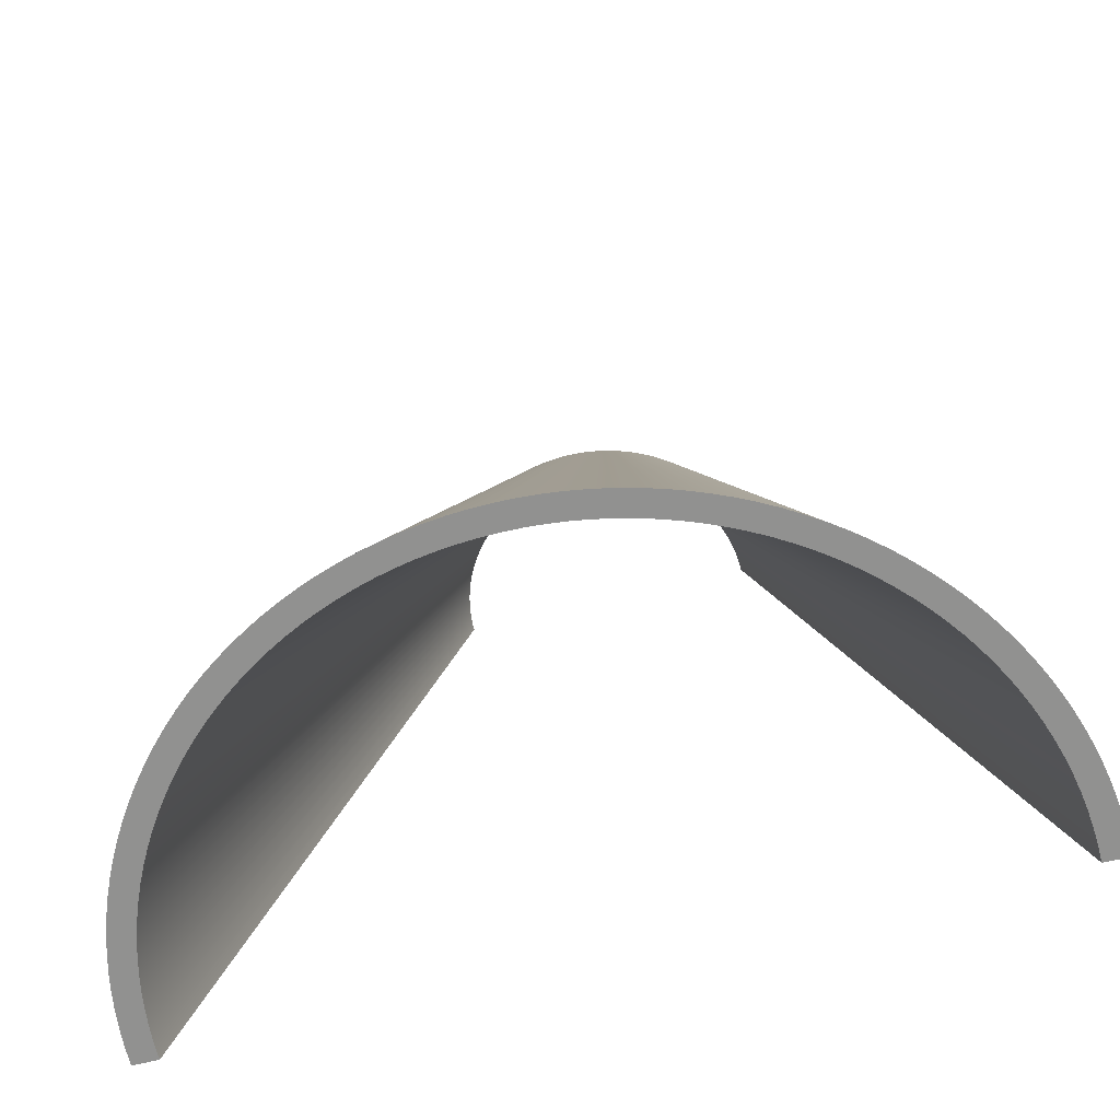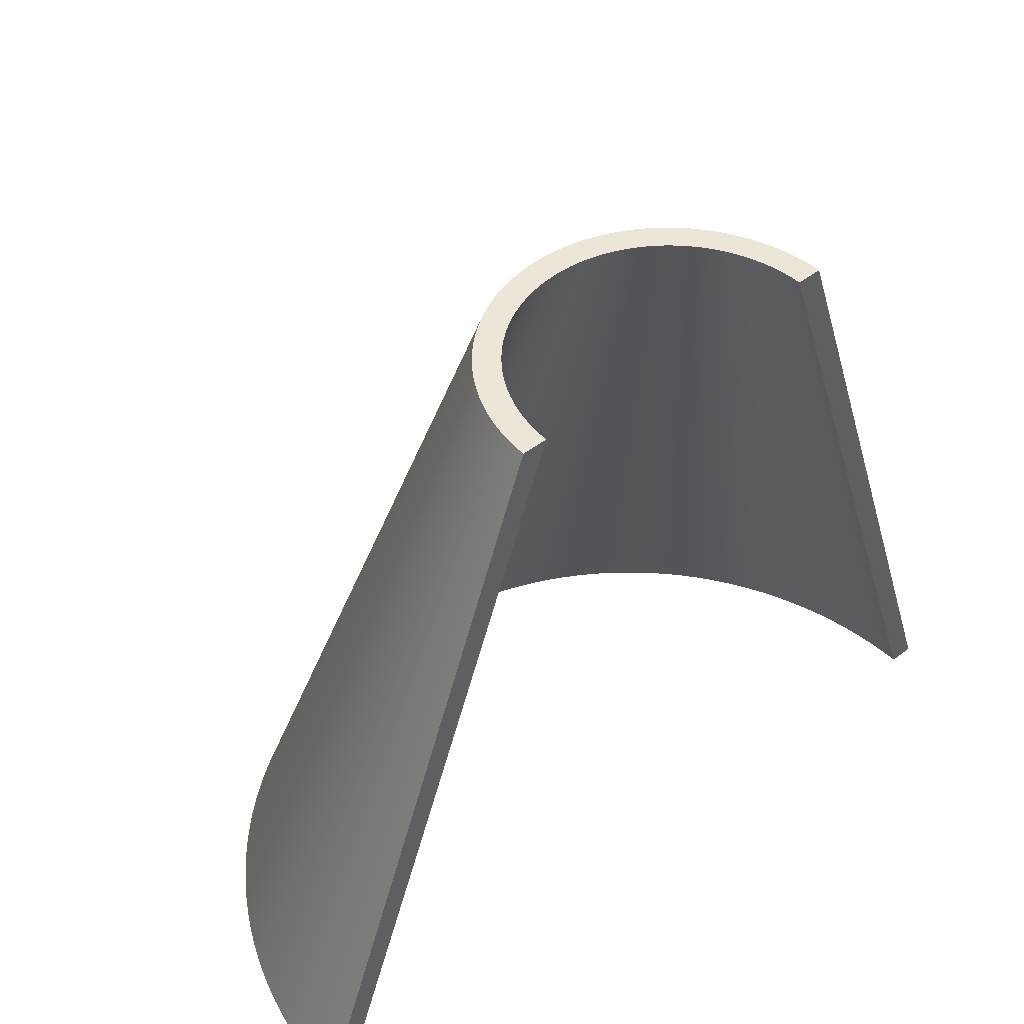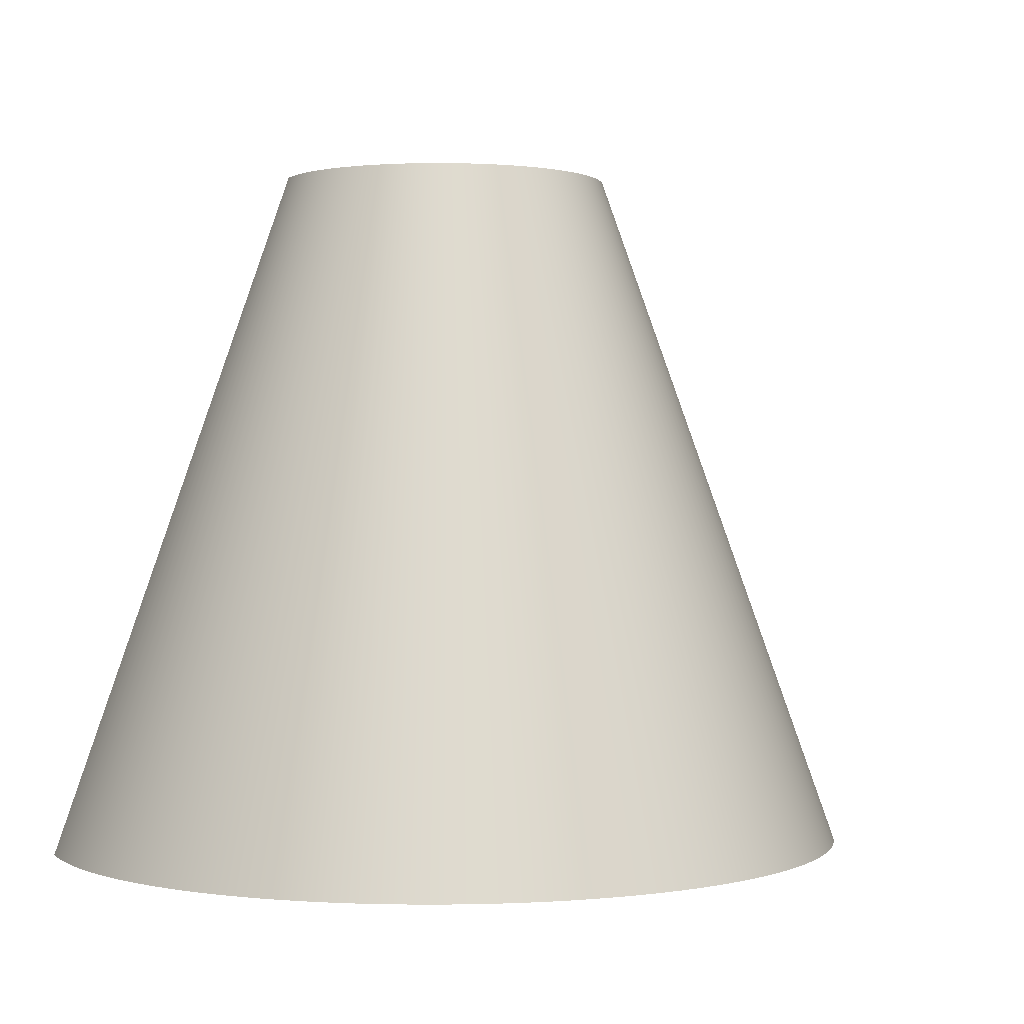
<metadata>
{"format":"obj","ext":"obj","renderer":"f3d","projection":"perspective","resolution":1024,"background":"white","views":[{"elev":-65.9,"azim":13.9,"up":"+Y"},{"elev":46.2,"azim":138.7,"up":"+Y"},{"elev":0.8,"azim":-20.8,"up":"+Y"}]}
</metadata>
<code>
g Cover
v 0.07967 -0.1095 9.757e-18
v 0.0796 -0.1095 0.003475
v 0.0297 0.03193 0.001297
v 0.07937 -0.1095 0.006944
v 0.02962 0.03193 0.002591
v 0.07899 -0.1095 0.0104
v 0.02948 0.03193 0.003881
v 0.07846 -0.1095 0.01383
v 0.02928 0.03193 0.005163
v 0.07778 -0.1095 0.01724
v 0.02903 0.03193 0.006435
v 0.07696 -0.1095 0.02062
v 0.02872 0.03193 0.007695
v 0.07598 -0.1095 0.02396
v 0.02836 0.03193 0.00894
v 0.07487 -0.1095 0.02725
v 0.02794 0.03193 0.01017
v 0.07361 -0.1095 0.03049
v 0.02747 0.03193 0.01138
v 0.07221 -0.1095 0.03367
v 0.02695 0.03193 0.01256
v 0.07067 -0.1095 0.03679
v 0.02637 0.03193 0.01373
v 0.069 -0.1095 0.03984
v 0.02575 0.03193 0.01487
v 0.06719 -0.1095 0.04281
v 0.02508 0.03193 0.01597
v 0.06526 -0.1095 0.0457
v 0.02435 0.03193 0.01705
v 0.06321 -0.1095 0.0485
v 0.02359 0.03193 0.0181
v 0.06103 -0.1095 0.05121
v 0.02278 0.03193 0.01911
v 0.05874 -0.1095 0.05383
v 0.02192 0.03193 0.02009
v 0.05634 -0.1095 0.05634
v 0.02102 0.03193 0.02102
v 0.05383 -0.1095 0.05874
v 0.02009 0.03193 0.02192
v 0.05121 -0.1095 0.06103
v 0.01911 0.03193 0.02278
v 0.0485 -0.1095 0.06321
v 0.0181 0.03193 0.02359
v 0.0457 -0.1095 0.06526
v 0.01705 0.03193 0.02435
v 0.04281 -0.1095 0.06719
v 0.01597 0.03193 0.02508
v 0.03984 -0.1095 0.069
v 0.01487 0.03193 0.02575
v 0.03679 -0.1095 0.07067
v 0.01373 0.03193 0.02637
v 0.03367 -0.1095 0.07221
v 0.01256 0.03193 0.02695
v 0.03049 -0.1095 0.07361
v 0.01138 0.03193 0.02747
v 0.02725 -0.1095 0.07487
v 0.01017 0.03193 0.02794
v 0.02396 -0.1095 0.07598
v 0.00894 0.03193 0.02836
v 0.02062 -0.1095 0.07696
v 0.007695 0.03193 0.02872
v 0.01724 -0.1095 0.07778
v 0.006435 0.03193 0.02903
v 0.01383 -0.1095 0.07846
v 0.005163 0.03193 0.02928
v 0.0104 -0.1095 0.07899
v 0.003881 0.03193 0.02948
v 0.006944 -0.1095 0.07937
v 0.002591 0.03193 0.02962
v 0.003475 -0.1095 0.0796
v 0.001297 0.03193 0.0297
v 1.227e-16 -0.1095 0.07967
v 5.003e-17 0.03193 0.02973
v -0.003475 -0.1095 0.0796
v -0.001297 0.03193 0.0297
v -0.006944 -0.1095 0.07937
v -0.002591 0.03193 0.02962
v -0.0104 -0.1095 0.07899
v -0.003881 0.03193 0.02948
v -0.01383 -0.1095 0.07846
v -0.005163 0.03193 0.02928
v -0.01724 -0.1095 0.07778
v -0.006435 0.03193 0.02903
v -0.02062 -0.1095 0.07696
v -0.007695 0.03193 0.02872
v -0.02396 -0.1095 0.07598
v -0.00894 0.03193 0.02836
v -0.02725 -0.1095 0.07487
v -0.01017 0.03193 0.02794
v -0.03049 -0.1095 0.07361
v -0.01138 0.03193 0.02747
v -0.03367 -0.1095 0.07221
v -0.01256 0.03193 0.02695
v -0.03679 -0.1095 0.07067
v -0.01373 0.03193 0.02637
v -0.03984 -0.1095 0.069
v -0.01487 0.03193 0.02575
v -0.04281 -0.1095 0.06719
v -0.01597 0.03193 0.02508
v -0.0457 -0.1095 0.06526
v -0.01705 0.03193 0.02435
v -0.0485 -0.1095 0.06321
v -0.0181 0.03193 0.02359
v -0.05121 -0.1095 0.06103
v -0.01911 0.03193 0.02278
v -0.05383 -0.1095 0.05874
v -0.02009 0.03193 0.02192
v -0.05634 -0.1095 0.05634
v -0.02102 0.03193 0.02102
v -0.05874 -0.1095 0.05383
v -0.02192 0.03193 0.02009
v -0.06103 -0.1095 0.05121
v -0.02278 0.03193 0.01911
v -0.06321 -0.1095 0.0485
v -0.02359 0.03193 0.0181
v -0.06526 -0.1095 0.0457
v -0.02435 0.03193 0.01705
v -0.06719 -0.1095 0.04281
v -0.02508 0.03193 0.01597
v -0.069 -0.1095 0.03984
v -0.02575 0.03193 0.01487
v -0.07067 -0.1095 0.03679
v -0.02637 0.03193 0.01373
v -0.07221 -0.1095 0.03367
v -0.02695 0.03193 0.01256
v -0.07361 -0.1095 0.03049
v -0.02747 0.03193 0.01138
v -0.07487 -0.1095 0.02725
v -0.02794 0.03193 0.01017
v -0.07598 -0.1095 0.02396
v -0.02836 0.03193 0.00894
v -0.07696 -0.1095 0.02062
v -0.02872 0.03193 0.007695
v -0.07778 -0.1095 0.01724
v -0.02903 0.03193 0.006435
v -0.07846 -0.1095 0.01383
v -0.02928 0.03193 0.005163
v -0.07899 -0.1095 0.0104
v -0.02948 0.03193 0.003881
v -0.07937 -0.1095 0.006944
v -0.02962 0.03193 0.002591
v -0.0796 -0.1095 0.003475
v -0.0297 0.03193 0.001297
v -0.07967 -0.1095 0
v -0.02973 0.03193 0
v 0.02973 0.03193 3.641e-18
v 0.03209 0.03193 0.01329
v 0.03264 0.03193 0.01188
v 0.03148 0.03193 0.01468
v 0.03312 0.03193 0.01044
v 0.03355 0.03193 0.008989
v 0.03443 0.03193 0.004533
v 0.0346 0.03193 0.003027
v 0.03391 0.03193 0.007517
v 0.0342 0.03193 0.006031
v -0.01468 0.03193 0.03148
v -0.01329 0.03193 0.03209
v -0.01188 0.03193 0.03264
v -0.007517 0.03193 0.03391
v -0.006031 0.03193 0.0342
v 0.01992 0.03193 0.02845
v 0.02114 0.03193 0.02755
v 0.02232 0.03193 0.02661
v 0.02346 0.03193 0.02561
v 0.02661 0.03193 0.02232
v 0.02755 0.03193 0.02114
v 0.03008 0.03193 0.01737
v 0.03081 0.03193 0.01604
v -0.01044 0.03193 0.03312
v -0.008989 0.03193 0.03355
v 0.01188 0.03193 0.03264
v 0.01329 0.03193 0.03209
v 0.01604 0.03193 0.03081
v 0.01737 0.03193 0.03008
v 0.02456 0.03193 0.02456
v 0.02561 0.03193 0.02346
v 0.02845 0.03193 0.01992
v 0.02929 0.03193 0.01866
v 0.0347 0.03193 0.001515
v -0.02929 0.03193 0.01866
v -0.02845 0.03193 0.01992
v -0.02755 0.03193 0.02114
v -0.01604 0.03193 0.03081
v -0.004533 0.03193 0.03443
v -0.003027 0.03193 0.0346
v -0.001515 0.03193 0.0347
v 5.73e-17 0.03193 0.03473
v 0.008989 0.03193 0.03355
v 0.01044 0.03193 0.03312
v 0.01468 0.03193 0.03148
v 0.01866 0.03193 0.02929
v 0.03473 0.03193 4.253e-18
v -0.03081 0.03193 0.01604
v -0.03008 0.03193 0.01737
v -0.02661 0.03193 0.02232
v -0.02561 0.03193 0.02346
v -0.02456 0.03193 0.02456
v -0.02346 0.03193 0.02561
v -0.01866 0.03193 0.02929
v -0.01737 0.03193 0.03008
v 0.001515 0.03193 0.0347
v 0.003027 0.03193 0.0346
v 0.006031 0.03193 0.0342
v 0.007517 0.03193 0.03391
v -0.03312 0.03193 0.01044
v -0.03264 0.03193 0.01188
v -0.03209 0.03193 0.01329
v -0.03148 0.03193 0.01468
v -0.02232 0.03193 0.02661
v -0.02114 0.03193 0.02755
v -0.01992 0.03193 0.02845
v 0.004533 0.03193 0.03443
v -0.0346 0.03193 0.003027
v -0.03443 0.03193 0.004533
v -0.0342 0.03193 0.006031
v -0.03391 0.03193 0.007517
v -0.03355 0.03193 0.008989
v -0.03473 0.03193 0
v -0.0347 0.03193 0.001515
v 0.08467 -0.1095 1.037e-17
v 0.08459 -0.1095 0.003693
v 0.08435 -0.1095 0.00738
v 0.08395 -0.1095 0.01105
v 0.08338 -0.1095 0.0147
v 0.08266 -0.1095 0.01833
v 0.08179 -0.1095 0.02191
v 0.08075 -0.1095 0.02546
v 0.07956 -0.1095 0.02896
v 0.07823 -0.1095 0.0324
v 0.07674 -0.1095 0.03578
v 0.0751 -0.1095 0.0391
v 0.07333 -0.1095 0.04234
v 0.07141 -0.1095 0.04549
v 0.06936 -0.1095 0.04857
v 0.06717 -0.1095 0.05154
v 0.06486 -0.1095 0.05443
v 0.06243 -0.1095 0.0572
v 0.05987 -0.1095 0.05987
v 0.0572 -0.1095 0.06243
v 0.05443 -0.1095 0.06486
v 0.05154 -0.1095 0.06717
v 0.04857 -0.1095 0.06936
v 0.04549 -0.1095 0.07141
v 0.04234 -0.1095 0.07333
v 0.0391 -0.1095 0.0751
v 0.03578 -0.1095 0.07674
v 0.0324 -0.1095 0.07823
v 0.02896 -0.1095 0.07956
v 0.02546 -0.1095 0.08075
v 0.02191 -0.1095 0.08179
v 0.01833 -0.1095 0.08266
v 0.0147 -0.1095 0.08338
v 0.01105 -0.1095 0.08395
v 0.00738 -0.1095 0.08435
v 0.003693 -0.1095 0.08459
v 1.299e-16 -0.1095 0.08467
v -0.003693 -0.1095 0.08459
v -0.00738 -0.1095 0.08435
v -0.01105 -0.1095 0.08395
v -0.0147 -0.1095 0.08338
v -0.01833 -0.1095 0.08266
v -0.02191 -0.1095 0.08179
v -0.02546 -0.1095 0.08075
v -0.02896 -0.1095 0.07956
v -0.0324 -0.1095 0.07823
v -0.03578 -0.1095 0.07674
v -0.0391 -0.1095 0.0751
v -0.04234 -0.1095 0.07333
v -0.04549 -0.1095 0.07141
v -0.04857 -0.1095 0.06936
v -0.05154 -0.1095 0.06717
v -0.05443 -0.1095 0.06486
v -0.0572 -0.1095 0.06243
v -0.05987 -0.1095 0.05987
v -0.06243 -0.1095 0.0572
v -0.06486 -0.1095 0.05443
v -0.06717 -0.1095 0.05154
v -0.06936 -0.1095 0.04857
v -0.07141 -0.1095 0.04549
v -0.07333 -0.1095 0.04234
v -0.0751 -0.1095 0.0391
v -0.07674 -0.1095 0.03578
v -0.07823 -0.1095 0.0324
v -0.07956 -0.1095 0.02896
v -0.08075 -0.1095 0.02546
v -0.08179 -0.1095 0.02191
v -0.08266 -0.1095 0.01833
v -0.08338 -0.1095 0.0147
v -0.08395 -0.1095 0.01105
v -0.08435 -0.1095 0.00738
v -0.08459 -0.1095 0.003693
v -0.08467 -0.1095 0
o mesh0
f 1 2 3
f 2 4 5
f 4 6 7
f 6 8 9
f 8 10 11
f 10 12 13
f 12 14 15
f 14 16 17
f 16 18 19
f 18 20 21
f 20 22 23
f 22 24 25
f 24 26 27
f 26 28 29
f 28 30 31
f 30 32 33
f 32 34 35
f 34 36 37
f 36 38 39
f 38 40 41
f 40 42 43
f 42 44 45
f 44 46 47
f 46 48 49
f 48 50 51
f 50 52 53
f 52 54 55
f 54 56 57
f 56 58 59
f 58 60 61
f 60 62 63
f 62 64 65
f 64 66 67
f 66 68 69
f 68 70 71
f 70 72 73
f 72 74 75
f 74 76 77
f 76 78 79
f 78 80 81
f 80 82 83
f 82 84 85
f 84 86 87
f 86 88 89
f 88 90 91
f 90 92 93
f 92 94 95
f 94 96 97
f 96 98 99
f 98 100 101
f 100 102 103
f 102 104 105
f 104 106 107
f 106 108 109
f 108 110 111
f 110 112 113
f 112 114 115
f 114 116 117
f 116 118 119
f 118 120 121
f 120 122 123
f 122 124 125
f 124 126 127
f 126 128 129
f 128 130 131
f 130 132 133
f 132 134 135
f 134 136 137
f 136 138 139
f 138 140 141
f 140 142 143
f 142 144 145
f 145 143 142
f 143 141 140
f 141 139 138
f 139 137 136
f 137 135 134
f 135 133 132
f 133 131 130
f 131 129 128
f 129 127 126
f 127 125 124
f 125 123 122
f 123 121 120
f 121 119 118
f 119 117 116
f 117 115 114
f 115 113 112
f 113 111 110
f 111 109 108
f 109 107 106
f 107 105 104
f 105 103 102
f 103 101 100
f 101 99 98
f 99 97 96
f 97 95 94
f 95 93 92
f 93 91 90
f 91 89 88
f 89 87 86
f 87 85 84
f 85 83 82
f 83 81 80
f 81 79 78
f 79 77 76
f 77 75 74
f 75 73 72
f 73 71 70
f 71 69 68
f 69 67 66
f 67 65 64
f 65 63 62
f 63 61 60
f 61 59 58
f 59 57 56
f 57 55 54
f 55 53 52
f 53 51 50
f 51 49 48
f 49 47 46
f 47 45 44
f 45 43 42
f 43 41 40
f 41 39 38
f 39 37 36
f 37 35 34
f 35 33 32
f 33 31 30
f 31 29 28
f 29 27 26
f 27 25 24
f 25 23 22
f 23 21 20
f 21 19 18
f 19 17 16
f 17 15 14
f 15 13 12
f 13 11 10
f 11 9 8
f 9 7 6
f 7 5 4
f 5 3 2
f 3 146 1
o mesh1
f 147 19 21
f 147 148 17
f 149 21 23
f 17 19 147
f 150 15 17
f 150 151 13
f 21 149 147
f 13 15 150
f 152 7 9
f 152 153 5
f 17 148 150
f 154 11 13
f 155 9 11
f 5 7 152
f 156 157 91
f 157 158 89
f 159 83 85
f 159 160 81
f 161 45 47
f 162 43 45
f 163 41 43
f 163 164 39
f 165 33 35
f 166 31 33
f 167 25 27
f 167 168 23
f 13 151 154
f 9 155 152
f 89 91 157
f 169 87 89
f 170 85 87
f 81 83 159
f 171 57 59
f 171 172 55
f 173 51 53
f 173 174 49
f 45 161 162
f 39 41 163
f 164 175 37
f 175 176 35
f 33 165 166
f 177 29 31
f 178 27 29
f 23 25 167
f 11 154 155
f 153 179 3
f 180 181 117
f 181 182 115
f 183 95 97
f 183 156 93
f 89 158 169
f 85 170 159
f 184 79 81
f 184 185 77
f 186 75 77
f 186 187 73
f 188 61 63
f 188 189 59
f 55 57 171
f 172 190 53
f 49 51 173
f 174 191 47
f 43 162 163
f 35 37 175
f 31 166 177
f 27 178 167
f 3 5 153
f 192 146 3
f 193 123 125
f 193 194 121
f 180 119 121
f 115 117 181
f 195 113 115
f 196 111 113
f 196 197 109
f 197 198 107
f 199 99 101
f 199 200 97
f 93 95 183
f 87 169 170
f 77 79 184
f 73 75 186
f 201 71 73
f 201 202 69
f 203 65 67
f 203 204 63
f 59 61 188
f 53 55 172
f 47 49 174
f 37 39 164
f 29 177 178
f 3 179 192
f 205 131 133
f 205 206 129
f 207 127 129
f 207 208 125
f 121 123 193
f 117 119 180
f 113 195 196
f 107 109 197
f 209 105 107
f 209 210 103
f 211 101 103
f 97 99 199
f 91 93 156
f 77 185 186
f 69 71 201
f 202 212 67
f 63 65 203
f 59 189 171
f 47 191 161
f 23 168 149
f 213 141 143
f 213 214 139
f 215 137 139
f 215 216 135
f 129 131 205
f 125 127 207
f 121 194 180
f 109 111 196
f 103 105 209
f 101 211 199
f 81 160 184
f 67 69 202
f 63 204 188
f 35 176 165
f 139 141 213
f 135 137 215
f 216 217 133
f 129 206 207
f 115 182 195
f 103 210 211
f 73 187 201
f 53 190 173
f 139 214 215
f 133 217 205
f 107 198 209
f 67 212 203
f 133 135 216
f 97 200 183
f 218 219 143
f 125 208 193
f 143 219 213
f 143 145 218
o mesh2
f 220 192 179
f 221 179 153
f 222 153 152
f 223 152 155
f 224 155 154
f 225 154 151
f 226 151 150
f 227 150 148
f 228 148 147
f 229 147 149
f 230 149 168
f 231 168 167
f 232 167 178
f 233 178 177
f 234 177 166
f 235 166 165
f 236 165 176
f 237 176 175
f 238 175 164
f 239 164 163
f 240 163 162
f 241 162 161
f 242 161 191
f 243 191 174
f 244 174 173
f 245 173 190
f 246 190 172
f 247 172 171
f 248 171 189
f 249 189 188
f 250 188 204
f 251 204 203
f 252 203 212
f 253 212 202
f 254 202 201
f 255 201 187
f 256 187 186
f 257 186 185
f 258 185 184
f 259 184 160
f 260 160 159
f 261 159 170
f 262 170 169
f 263 169 158
f 264 158 157
f 265 157 156
f 266 156 183
f 267 183 200
f 268 200 199
f 269 199 211
f 270 211 210
f 271 210 209
f 272 209 198
f 273 198 197
f 274 197 196
f 275 196 195
f 276 195 182
f 277 182 181
f 278 181 180
f 279 180 194
f 280 194 193
f 281 193 208
f 282 208 207
f 283 207 206
f 284 206 205
f 285 205 217
f 286 217 216
f 287 216 215
f 288 215 214
f 289 214 213
f 290 213 219
f 291 219 218
f 218 292 291
f 219 291 290
f 213 290 289
f 214 289 288
f 215 288 287
f 216 287 286
f 217 286 285
f 205 285 284
f 206 284 283
f 207 283 282
f 208 282 281
f 193 281 280
f 194 280 279
f 180 279 278
f 181 278 277
f 182 277 276
f 195 276 275
f 196 275 274
f 197 274 273
f 198 273 272
f 209 272 271
f 210 271 270
f 211 270 269
f 199 269 268
f 200 268 267
f 183 267 266
f 156 266 265
f 157 265 264
f 158 264 263
f 169 263 262
f 170 262 261
f 159 261 260
f 160 260 259
f 184 259 258
f 185 258 257
f 186 257 256
f 187 256 255
f 201 255 254
f 202 254 253
f 212 253 252
f 203 252 251
f 204 251 250
f 188 250 249
f 189 249 248
f 171 248 247
f 172 247 246
f 190 246 245
f 173 245 244
f 174 244 243
f 191 243 242
f 161 242 241
f 162 241 240
f 163 240 239
f 164 239 238
f 175 238 237
f 176 237 236
f 165 236 235
f 166 235 234
f 177 234 233
f 178 233 232
f 167 232 231
f 168 231 230
f 149 230 229
f 147 229 228
f 148 228 227
f 150 227 226
f 151 226 225
f 154 225 224
f 155 224 223
f 152 223 222
f 153 222 221
f 179 221 220
o mesh3
f 243 244 48
f 244 245 50
f 243 46 44
f 50 48 244
f 248 56 54
f 248 249 58
f 229 18 16
f 229 230 20
f 48 46 243
f 246 52 50
f 247 54 52
f 58 56 248
f 261 82 80
f 261 262 84
f 227 14 12
f 227 228 16
f 20 18 229
f 230 231 22
f 241 42 40
f 241 242 44
f 50 245 246
f 54 247 248
f 250 60 58
f 251 62 60
f 252 64 62
f 252 253 66
f 257 74 72
f 257 258 76
f 84 82 261
f 262 263 86
f 220 221 2
f 221 222 4
f 223 6 4
f 223 224 8
f 225 10 8
f 226 12 10
f 16 14 227
f 22 20 230
f 238 36 34
f 239 38 36
f 44 42 241
f 52 246 247
f 60 250 251
f 66 64 252
f 254 68 66
f 254 255 70
f 256 72 70
f 76 74 257
f 86 84 262
f 264 88 86
f 265 90 88
f 265 266 92
f 4 2 221
f 8 6 223
f 10 225 226
f 16 228 229
f 232 24 22
f 232 233 26
f 235 30 28
f 235 236 32
f 36 238 239
f 239 240 40
f 44 242 243
f 62 251 252
f 70 68 254
f 72 256 257
f 259 78 76
f 259 260 80
f 86 263 264
f 92 90 265
f 267 94 92
f 267 268 96
f 270 100 98
f 270 271 102
f 288 136 134
f 288 289 138
f 4 222 223
f 12 226 227
f 26 24 232
f 233 234 28
f 32 30 235
f 236 237 34
f 40 38 239
f 58 249 250
f 70 255 256
f 80 78 259
f 88 264 265
f 96 94 267
f 269 98 96
f 102 100 270
f 272 104 102
f 272 273 106
f 278 116 114
f 278 279 118
f 138 136 288
f 289 290 140
f 8 224 225
f 28 26 233
f 34 32 236
f 40 240 241
f 76 258 259
f 92 266 267
f 98 269 270
f 106 104 272
f 118 116 278
f 279 280 120
f 281 122 120
f 281 282 124
f 283 126 124
f 283 284 128
f 285 130 128
f 285 286 132
f 287 134 132
f 140 138 289
f 22 231 232
f 34 237 238
f 80 260 261
f 102 271 272
f 274 108 106
f 274 275 110
f 276 112 110
f 276 277 114
f 120 118 279
f 124 122 281
f 128 126 283
f 132 130 285
f 134 287 288
f 290 291 142
f 28 234 235
f 96 268 269
f 110 108 274
f 114 112 276
f 120 280 281
f 128 284 285
f 142 140 290
f 292 144 142
f 66 253 254
f 110 275 276
f 124 282 283
f 142 291 292
f 106 273 274
f 132 286 287
f 114 277 278
f 2 1 220
o mesh4
f 192 220 1
f 1 146 192
o mesh5
f 218 145 144
f 144 292 218

</code>
